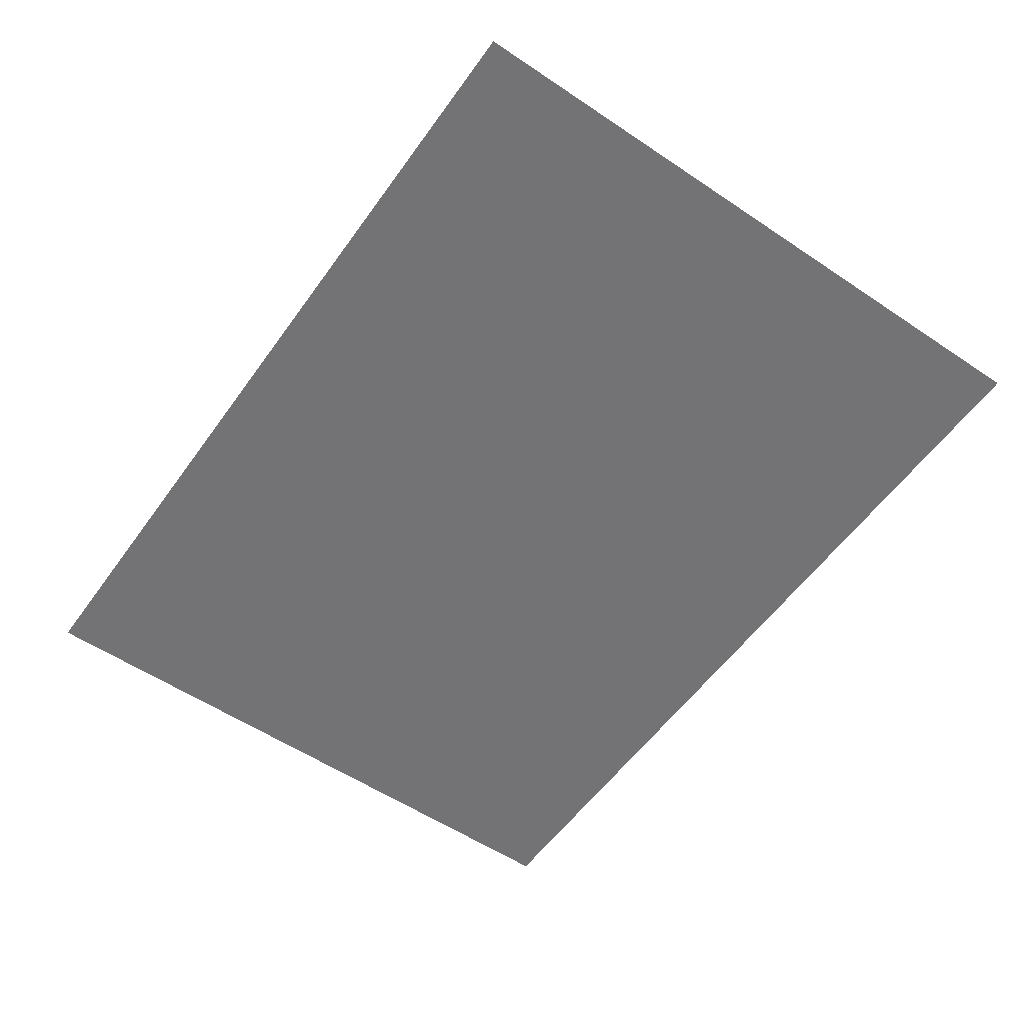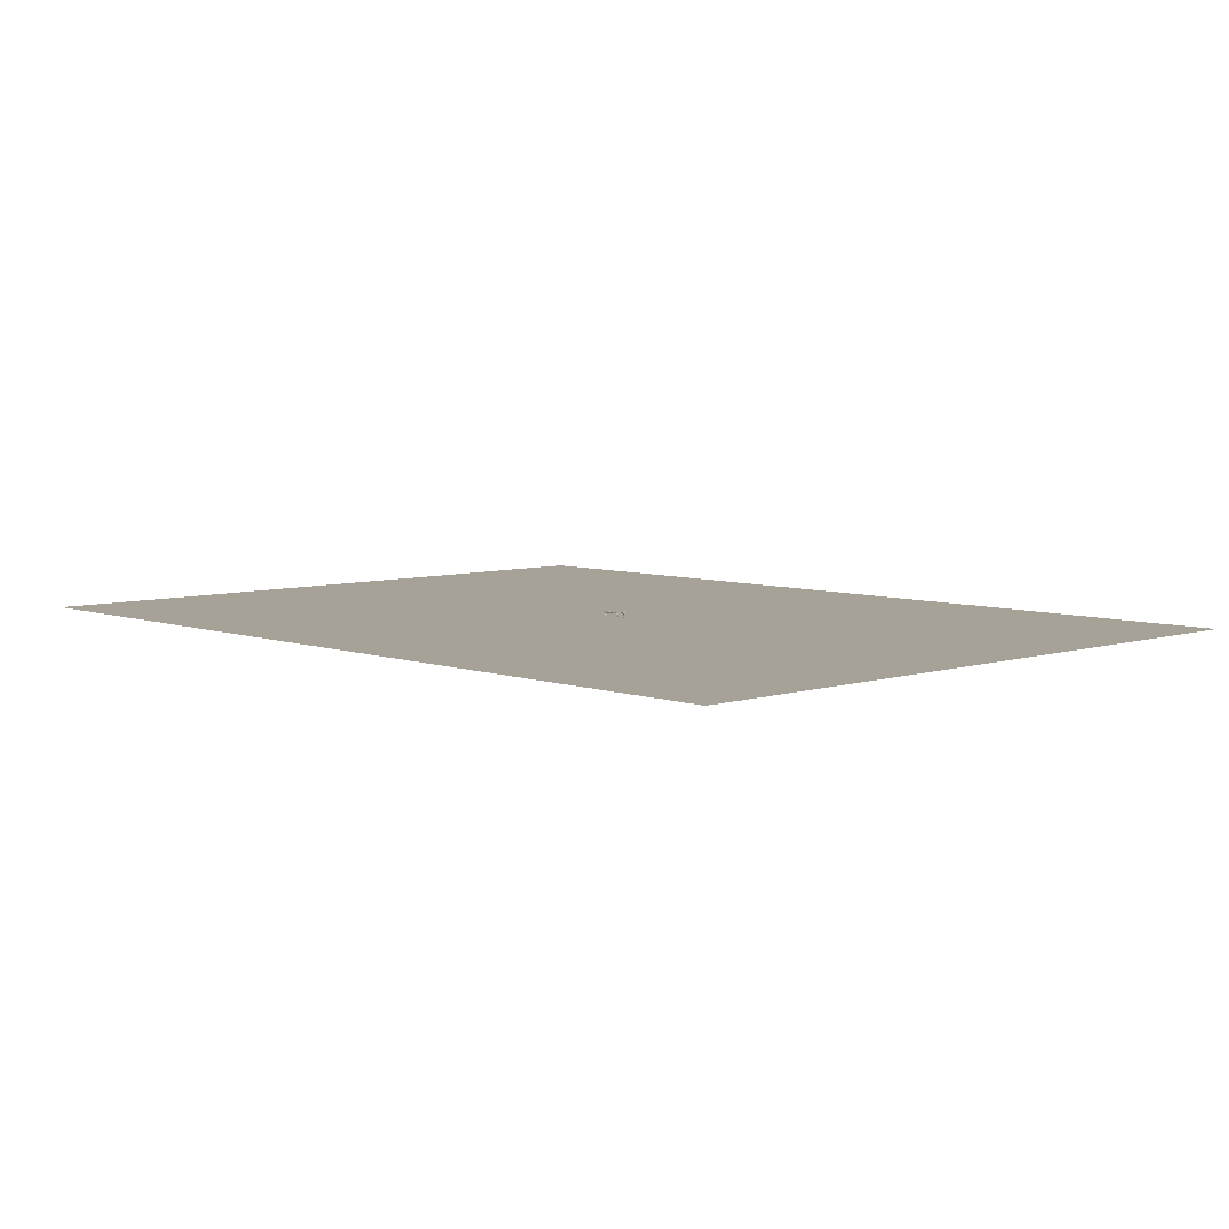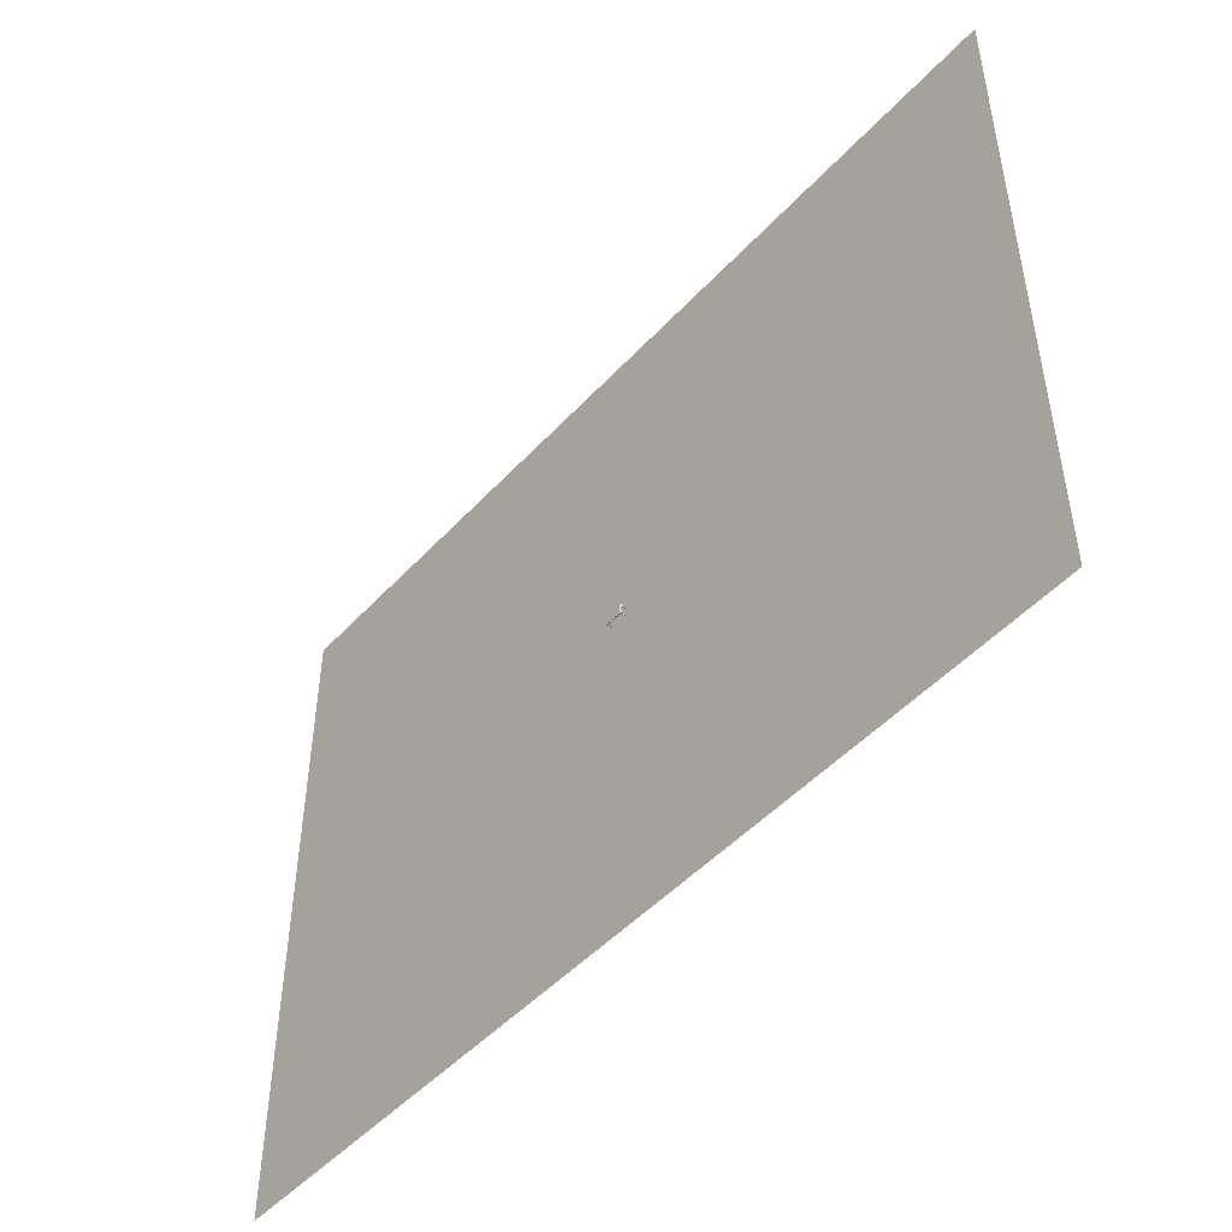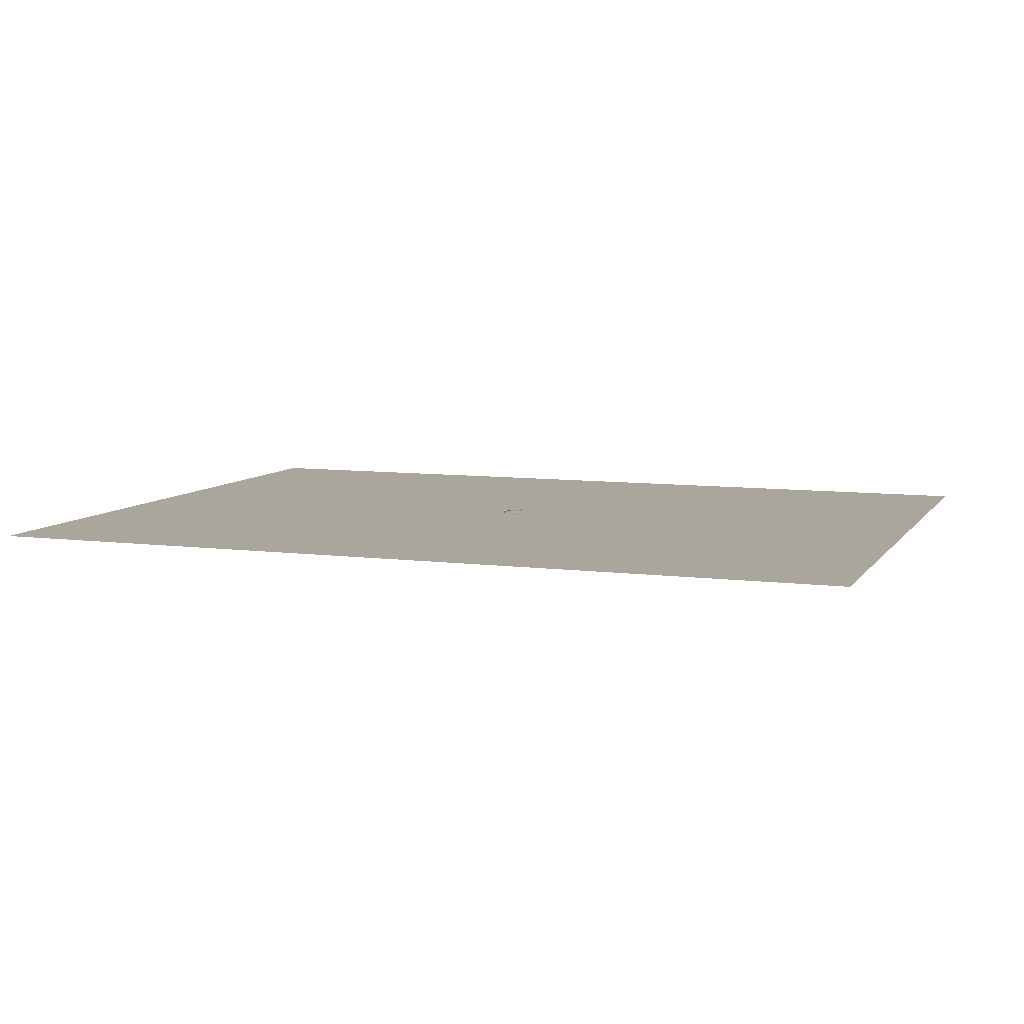
<metadata>
{"format":"obj","ext":"obj","renderer":"f3d","projection":"perspective","resolution":1024,"background":"white","views":[{"elev":-56.0,"azim":-125.1,"up":"+Y"},{"elev":6.4,"azim":-133.6,"up":"+Y"},{"elev":-48.5,"azim":-130.3,"up":"+Z"},{"elev":7.9,"azim":-160.0,"up":"+Y"}]}
</metadata>
<code>
v  -76.57 89.54 35.92
v  -76.57 89.54 -129
v  199.4 89.54 -129
v  199.4 89.54 35.92
v  -83.69 109.6 41.97
v  206.5 109.6 41.97
v  206.5 109.6 -135
v  -83.69 109.6 -135
v  199.4 91.35 35.92
v  -76.57 91.35 35.92
v  199.4 91.35 -129
v  -76.57 91.35 -129
v  196.7 91.57 33.25
v  -73.9 91.57 33.25
v  196.7 91.57 -126.3
v  -73.9 91.57 -126.3
v  198.8 95.35 35.36
v  -76.01 95.35 35.36
v  198.8 95.35 -128.4
v  -76.01 95.35 -128.4
v  196.8 95.51 33.39
v  -74.04 95.51 33.39
v  196.8 95.51 -126.5
v  -74.04 95.51 -126.5
v  199.4 96.61 34.94
v  -76.66 96.61 34.94
v  199.4 96.61 -128
v  -76.66 96.61 -128
v  196.6 99.95 32.12
v  -73.85 99.95 32.12
v  196.6 99.95 -125.2
v  -73.85 99.95 -125.2
v  200.1 100.7 35.64
v  -77.36 100.7 35.64
v  200.1 100.7 -128.7
v  -77.36 100.7 -128.7
v  202.5 102.1 38.03
v  -79.75 102.1 38.03
v  202.5 102.1 -131.1
v  -79.75 102.1 -131.1
v  204.9 103.3 40.42
v  -82.14 103.3 40.42
v  204.9 103.3 -133.5
v  -82.14 103.3 -133.5
v  206.5 104.8 41.97
v  -83.69 104.8 41.97
v  206.5 104.8 -135
v  -83.69 104.8 -135
g Box01
f 1 2 3 4
f 5 6 7 8
f 1 4 9 10
f 4 3 11 9
f 3 2 12 11
f 2 1 10 12
f 10 9 13 14
f 9 11 15 13
f 11 12 16 15
f 12 10 14 16
f 14 13 17 18
f 13 15 19 17
f 15 16 20 19
f 16 14 18 20
f 18 17 21 22
f 17 19 23 21
f 19 20 24 23
f 20 18 22 24
f 22 21 25 26
f 21 23 27 25
f 23 24 28 27
f 24 22 26 28
f 26 25 29 30
f 25 27 31 29
f 27 28 32 31
f 28 26 30 32
f 30 29 33 34
f 29 31 35 33
f 31 32 36 35
f 32 30 34 36
f 34 33 37 38
f 33 35 39 37
f 35 36 40 39
f 36 34 38 40
f 38 37 41 42
f 37 39 43 41
f 39 40 44 43
f 40 38 42 44
f 42 41 45 46
f 41 43 47 45
f 43 44 48 47
f 44 42 46 48
f 46 45 6 5
f 45 47 7 6
f 47 48 8 7
f 48 46 5 8
v  -80.94 109.1 39.3
v  -80.94 109.1 -132.4
v  203.7 109.1 -132.4
v  203.7 109.1 39.3
v  -80.94 110.2 39.3
v  203.7 110.2 39.3
v  203.7 110.2 -132.4
v  -80.94 110.2 -132.4
g Box02
f 49 50 51 52
f 53 54 55 56
f 49 52 54 53
f 52 51 55 54
f 51 50 56 55
f 50 49 53 56
v  -68.73 109.3 31.94
v  -68.73 109.3 -125
v  191.5 109.3 -125
v  191.5 109.3 31.94
v  -64.09 113.2 27.42
v  186.9 113.2 27.42
v  186.9 113.2 -120.5
v  -64.09 113.2 -120.5
v  191.5 111.8 31.94
v  -68.73 111.8 31.94
v  191.5 111.8 -125
v  -68.73 111.8 -125
v  189 112.5 29.47
v  -66.2 112.5 29.47
v  189 112.5 -122.5
v  -66.2 112.5 -122.5
g Box03
f 57 58 59 60
f 61 62 63 64
f 57 60 65 66
f 60 59 67 65
f 59 58 68 67
f 58 57 66 68
f 66 65 69 70
f 65 67 71 69
f 67 68 72 71
f 68 66 70 72
f 70 69 62 61
f 69 71 63 62
f 71 72 64 63
f 72 70 61 64
v  -68.2 18.76 27.59
v  -68.2 18.76 17.11
v  -57.71 18.76 17.11
v  -57.71 18.76 27.59
v  -68.2 21.91 27.59
v  -57.71 21.91 27.59
v  -57.71 21.91 17.11
v  -68.2 21.91 17.11
g Box08
f 73 74 75 76
f 77 78 79 80
f 73 76 78 77
f 76 75 79 78
f 75 74 80 79
f 74 73 77 80
v  -63.95 20.21 27.07
v  -63.95 20.21 18.3
v  -61.96 20.21 18.3
v  -61.96 20.21 27.07
v  -63.95 39.26 27.07
v  -61.96 39.26 27.07
v  -61.96 39.26 18.3
v  -63.95 39.26 18.3
g Box09
f 81 82 83 84
f 85 86 87 88
f 81 84 86 85
f 84 83 87 86
f 83 82 88 87
f 82 81 85 88
v  -67.8 20.21 21.35
v  -59.81 20.21 21.35
v  -59.81 20.21 23.34
v  -67.8 20.21 23.34
v  -67.8 39.26 21.35
v  -67.8 39.26 23.34
v  -59.81 39.26 23.34
v  -59.81 39.26 21.35
g Box10
f 89 90 91 92
f 93 94 95 96
f 89 92 94 93
f 92 91 95 94
f 91 90 96 95
f 90 89 93 96
v  -67.18 18.76 18.13
v  -67.18 18.76 26.57
v  -58.73 18.76 26.57
v  -58.73 18.76 18.13
v  -74.45 91.23 10.86
v  -45.63 91.23 5.019
v  -51.46 91.23 33.84
v  -68.1 91.23 27.49
v  -57.89 36.88 17.28
v  -67.18 36.88 18.13
v  -56.13 54.52 15.53
v  -68.05 54.5 17.25
v  -68.13 55.47 17.18
v  -55.99 55.41 15.39
v  -52.14 72.7 11.53
v  -69.98 72.64 15.32
v  -70.13 73.52 15.17
v  -51.92 73.45 11.32
v  -58.73 36.88 26.57
v  -57.86 54.5 27.44
v  -57.78 55.47 27.52
v  -55.92 72.64 29.38
v  -55.77 73.52 29.53
v  -67.18 36.88 26.57
v  -67.18 54.5 26.57
v  -67.18 55.49 26.57
v  -67.18 72.62 26.57
v  -67.2 73.6 26.59
v  -56.49 54.86 15.88
v  -56.42 55.1 15.81
v  -67.74 55.12 17.47
v  -67.71 54.86 17.51
v  -52.66 72.99 12.05
v  -52.56 73.19 11.95
v  -69.55 73.21 15.55
v  -69.48 72.97 15.62
v  -58.12 54.86 27.1
v  -58.08 55.12 27.14
v  -56.23 72.97 28.87
v  -56.16 73.21 28.94
v  -66.87 54.86 26.27
v  -66.87 55.13 26.27
v  -66.81 72.97 26.21
v  -66.83 73.23 26.22
g Box07
f 100 99 98 97
f 104 103 102 101
f 106 105 100 97
f 108 107 105 106
f 112 111 110 109
f 101 102 114 113
f 105 115 99 100
f 107 116 115 105
f 111 118 117 110
f 102 103 119 114
f 115 120 98 99
f 116 121 120 115
f 118 123 122 117
f 103 104 124 119
f 120 106 97 98
f 121 108 106 120
f 123 112 109 122
f 104 101 113 124
f 128 127 126 125
f 132 131 130 129
f 125 126 134 133
f 129 130 136 135
f 133 134 138 137
f 135 136 140 139
f 137 138 127 128
f 139 140 131 132
f 108 128 125 107
f 112 132 129 111
f 107 125 133 116
f 111 129 135 118
f 116 133 137 121
f 118 135 139 123
f 121 137 128 108
f 123 139 132 112
f 127 109 110 126
f 131 113 114 130
f 126 110 117 134
f 130 114 119 136
f 134 117 122 138
f 136 119 124 140
f 138 122 109 127
f 140 124 113 131
v  -63.95 20.21 -120
v  -63.95 20.21 -111.2
v  -61.96 20.21 -111.2
v  -61.96 20.21 -120
v  -63.95 39.26 -120
v  -61.96 39.26 -120
v  -61.96 39.26 -111.2
v  -63.95 39.26 -111.2
g Box11
f 144 143 142 141
f 148 147 146 145
f 145 146 144 141
f 146 147 143 144
f 147 148 142 143
f 148 145 141 142
v  -67.8 20.21 -114.2
v  -59.81 20.21 -114.2
v  -59.81 20.21 -116.2
v  -67.8 20.21 -116.2
v  -67.8 39.26 -114.2
v  -67.8 39.26 -116.2
v  -59.81 39.26 -116.2
v  -59.81 39.26 -114.2
g Box12
f 152 151 150 149
f 156 155 154 153
f 153 154 152 149
f 154 155 151 152
f 155 156 150 151
f 156 153 149 150
v  -68.2 18.76 -120.5
v  -68.2 18.76 -110
v  -57.71 18.76 -110
v  -57.71 18.76 -120.5
v  -68.2 21.91 -120.5
v  -57.71 21.91 -120.5
v  -57.71 21.91 -110
v  -68.2 21.91 -110
g Box13
f 160 159 158 157
f 164 163 162 161
f 161 162 160 157
f 162 163 159 160
f 163 164 158 159
f 164 161 157 158
v  -67.18 18.76 -111
v  -67.18 18.76 -119.5
v  -58.73 18.76 -119.5
v  -58.73 18.76 -111
v  -74.45 91.23 -103.7
v  -45.63 91.23 -97.91
v  -51.46 91.23 -126.7
v  -68.1 91.23 -120.4
v  -57.89 36.88 -110.2
v  -67.18 36.88 -111
v  -56.13 54.52 -108.4
v  -68.05 54.5 -110.1
v  -68.13 55.47 -110.1
v  -55.99 55.41 -108.3
v  -52.14 72.7 -104.4
v  -69.98 72.64 -108.2
v  -70.13 73.52 -108.1
v  -51.92 73.45 -104.2
v  -58.73 36.88 -119.5
v  -57.86 54.5 -120.3
v  -57.78 55.47 -120.4
v  -55.92 72.64 -122.3
v  -55.77 73.52 -122.4
v  -67.18 36.88 -119.5
v  -67.18 54.5 -119.5
v  -67.18 55.49 -119.5
v  -67.18 72.62 -119.5
v  -67.2 73.6 -119.5
v  -56.49 54.86 -108.8
v  -56.42 55.1 -108.7
v  -67.74 55.12 -110.4
v  -67.71 54.86 -110.4
v  -52.66 72.99 -104.9
v  -52.56 73.19 -104.8
v  -69.55 73.21 -108.4
v  -69.48 72.97 -108.5
v  -58.12 54.86 -120
v  -58.08 55.12 -120
v  -56.23 72.97 -121.8
v  -56.16 73.21 -121.8
v  -66.87 54.86 -119.2
v  -66.87 55.13 -119.2
v  -66.81 72.97 -119.1
v  -66.83 73.23 -119.1
g Box14
f 165 166 167 168
f 169 170 171 172
f 165 168 173 174
f 174 173 175 176
f 177 178 179 180
f 181 182 170 169
f 168 167 183 173
f 173 183 184 175
f 178 185 186 179
f 182 187 171 170
f 167 166 188 183
f 183 188 189 184
f 185 190 191 186
f 187 192 172 171
f 166 165 174 188
f 188 174 176 189
f 190 177 180 191
f 192 181 169 172
f 193 194 195 196
f 197 198 199 200
f 201 202 194 193
f 203 204 198 197
f 205 206 202 201
f 207 208 204 203
f 196 195 206 205
f 200 199 208 207
f 175 193 196 176
f 179 197 200 180
f 184 201 193 175
f 186 203 197 179
f 189 205 201 184
f 191 207 203 186
f 176 196 205 189
f 180 200 207 191
f 194 178 177 195
f 198 182 181 199
f 202 185 178 194
f 204 187 182 198
f 206 190 185 202
f 208 192 187 204
f 195 177 190 206
f 199 181 192 208
v  186.5 20.21 27.07
v  186.5 20.21 18.3
v  184.5 20.21 18.3
v  184.5 20.21 27.07
v  186.5 39.26 27.07
v  184.5 39.26 27.07
v  184.5 39.26 18.3
v  186.5 39.26 18.3
g Box15
f 212 211 210 209
f 216 215 214 213
f 213 214 212 209
f 214 215 211 212
f 215 216 210 211
f 216 213 209 210
v  190.4 20.21 21.35
v  182.4 20.21 21.35
v  182.4 20.21 23.34
v  190.4 20.21 23.34
v  190.4 39.26 21.35
v  190.4 39.26 23.34
v  182.4 39.26 23.34
v  182.4 39.26 21.35
g Box16
f 220 219 218 217
f 224 223 222 221
f 221 222 220 217
f 222 223 219 220
f 223 224 218 219
f 224 221 217 218
v  190.8 18.76 -120.5
v  190.8 18.76 -110
v  180.3 18.76 -110
v  180.3 18.76 -120.5
v  190.8 21.91 -120.5
v  180.3 21.91 -120.5
v  180.3 21.91 -110
v  190.8 21.91 -110
g Box17
f 225 226 227 228
f 229 230 231 232
f 225 228 230 229
f 228 227 231 230
f 227 226 232 231
f 226 225 229 232
v  186.5 20.21 -120
v  186.5 20.21 -111.2
v  184.5 20.21 -111.2
v  184.5 20.21 -120
v  186.5 39.26 -120
v  184.5 39.26 -120
v  184.5 39.26 -111.2
v  186.5 39.26 -111.2
g Box18
f 233 234 235 236
f 237 238 239 240
f 233 236 238 237
f 236 235 239 238
f 235 234 240 239
f 234 233 237 240
v  190.4 20.21 -114.2
v  182.4 20.21 -114.2
v  182.4 20.21 -116.2
v  190.4 20.21 -116.2
v  190.4 39.26 -114.2
v  190.4 39.26 -116.2
v  182.4 39.26 -116.2
v  182.4 39.26 -114.2
g Box19
f 241 242 243 244
f 245 246 247 248
f 241 244 246 245
f 244 243 247 246
f 243 242 248 247
f 242 241 245 248
v  190.8 18.76 27.59
v  190.8 18.76 17.11
v  180.3 18.76 17.11
v  180.3 18.76 27.59
v  190.8 21.91 27.59
v  180.3 21.91 27.59
v  180.3 21.91 17.11
v  190.8 21.91 17.11
g Box20
f 252 251 250 249
f 256 255 254 253
f 253 254 252 249
f 254 255 251 252
f 255 256 250 251
f 256 253 249 250
v  189.8 18.76 -111
v  189.8 18.76 -119.5
v  181.3 18.76 -119.5
v  181.3 18.76 -111
v  197 91.23 -103.7
v  168.2 91.23 -97.91
v  174 91.23 -126.7
v  190.7 91.23 -120.4
v  180.5 36.88 -110.2
v  189.8 36.88 -111
v  178.7 54.52 -108.4
v  190.6 54.5 -110.1
v  190.7 55.47 -110.1
v  178.6 55.41 -108.3
v  174.7 72.7 -104.4
v  192.6 72.64 -108.2
v  192.7 73.52 -108.1
v  174.5 73.45 -104.2
v  181.3 36.88 -119.5
v  180.4 54.5 -120.3
v  180.4 55.47 -120.4
v  178.5 72.64 -122.3
v  178.4 73.52 -122.4
v  189.8 36.88 -119.5
v  189.8 54.5 -119.5
v  189.8 55.49 -119.5
v  189.8 72.62 -119.5
v  189.8 73.6 -119.5
v  179.1 54.86 -108.8
v  179 55.1 -108.7
v  190.3 55.12 -110.4
v  190.3 54.86 -110.4
v  175.2 72.99 -104.9
v  175.1 73.19 -104.8
v  192.1 73.21 -108.4
v  192.1 72.97 -108.5
v  180.7 54.86 -120
v  180.7 55.12 -120
v  178.8 72.97 -121.8
v  178.7 73.21 -121.8
v  189.5 54.86 -119.2
v  189.5 55.13 -119.2
v  189.4 72.97 -119.1
v  189.4 73.23 -119.1
g Box21
f 260 259 258 257
f 264 263 262 261
f 266 265 260 257
f 268 267 265 266
f 272 271 270 269
f 261 262 274 273
f 265 275 259 260
f 267 276 275 265
f 271 278 277 270
f 262 263 279 274
f 275 280 258 259
f 276 281 280 275
f 278 283 282 277
f 263 264 284 279
f 280 266 257 258
f 281 268 266 280
f 283 272 269 282
f 264 261 273 284
f 288 287 286 285
f 292 291 290 289
f 285 286 294 293
f 289 290 296 295
f 293 294 298 297
f 295 296 300 299
f 297 298 287 288
f 299 300 291 292
f 268 288 285 267
f 272 292 289 271
f 267 285 293 276
f 271 289 295 278
f 276 293 297 281
f 278 295 299 283
f 281 297 288 268
f 283 299 292 272
f 287 269 270 286
f 291 273 274 290
f 286 270 277 294
f 290 274 279 296
f 294 277 282 298
f 296 279 284 300
f 298 282 269 287
f 300 284 273 291
v  189.8 18.76 18.13
v  189.8 18.76 26.57
v  181.3 18.76 26.57
v  181.3 18.76 18.13
v  197 91.23 10.86
v  168.2 91.23 5.019
v  174 91.23 33.84
v  190.7 91.23 27.49
v  180.5 36.88 17.28
v  189.8 36.88 18.13
v  178.7 54.52 15.53
v  190.6 54.5 17.25
v  190.7 55.47 17.18
v  178.6 55.41 15.39
v  174.7 72.7 11.53
v  192.6 72.64 15.32
v  192.7 73.52 15.17
v  174.5 73.45 11.32
v  181.3 36.88 26.57
v  180.4 54.5 27.44
v  180.4 55.47 27.52
v  178.5 72.64 29.38
v  178.4 73.52 29.53
v  189.8 36.88 26.57
v  189.8 54.5 26.57
v  189.8 55.49 26.57
v  189.8 72.62 26.57
v  189.8 73.6 26.59
v  179.1 54.86 15.88
v  179 55.1 15.81
v  190.3 55.12 17.47
v  190.3 54.86 17.51
v  175.2 72.99 12.05
v  175.1 73.19 11.95
v  192.1 73.21 15.55
v  192.1 72.97 15.62
v  180.7 54.86 27.1
v  180.7 55.12 27.14
v  178.8 72.97 28.87
v  178.7 73.21 28.94
v  189.5 54.86 26.27
v  189.5 55.13 26.27
v  189.4 72.97 26.21
v  189.4 73.23 26.22
g Box22
f 301 302 303 304
f 305 306 307 308
f 301 304 309 310
f 310 309 311 312
f 313 314 315 316
f 317 318 306 305
f 304 303 319 309
f 309 319 320 311
f 314 321 322 315
f 318 323 307 306
f 303 302 324 319
f 319 324 325 320
f 321 326 327 322
f 323 328 308 307
f 302 301 310 324
f 324 310 312 325
f 326 313 316 327
f 328 317 305 308
f 329 330 331 332
f 333 334 335 336
f 337 338 330 329
f 339 340 334 333
f 341 342 338 337
f 343 344 340 339
f 332 331 342 341
f 336 335 344 343
f 311 329 332 312
f 315 333 336 316
f 320 337 329 311
f 322 339 333 315
f 325 341 337 320
f 327 343 339 322
f 312 332 341 325
f 316 336 343 327
f 330 314 313 331
f 334 318 317 335
f 338 321 314 330
f 340 323 318 334
f 342 326 321 338
f 344 328 323 340
f 331 313 326 342
f 335 317 328 344
v  -6719 19.36 2507
v  -6719 19.36 5060
v  -3328 19.36 5060
v  -3328 19.36 2507
v  63.53 19.36 5060
v  63.53 19.36 2507
v  3455 19.36 5060
v  3455 19.36 2507
v  6846 19.36 5060
v  6846 19.36 2507
v  -6719 19.36 -45.4
v  -3328 19.36 -45.4
v  63.53 19.36 -45.4
v  3455 19.36 -45.4
v  6846 19.36 -45.4
v  -6719 19.36 -2598
v  -3328 19.36 -2598
v  63.53 19.36 -2598
v  3455 19.36 -2598
v  6846 19.36 -2598
v  -6719 19.36 -5151
v  -3328 19.36 -5151
v  63.53 19.36 -5151
v  3455 19.36 -5151
v  6846 19.36 -5151
g Plane01
f 345 346 347 348
f 348 347 349 350
f 350 349 351 352
f 352 351 353 354
f 355 345 348 356
f 356 348 350 357
f 357 350 352 358
f 358 352 354 359
f 360 355 356 361
f 361 356 357 362
f 362 357 358 363
f 363 358 359 364
f 365 360 361 366
f 366 361 362 367
f 367 362 363 368
f 368 363 364 369

</code>
